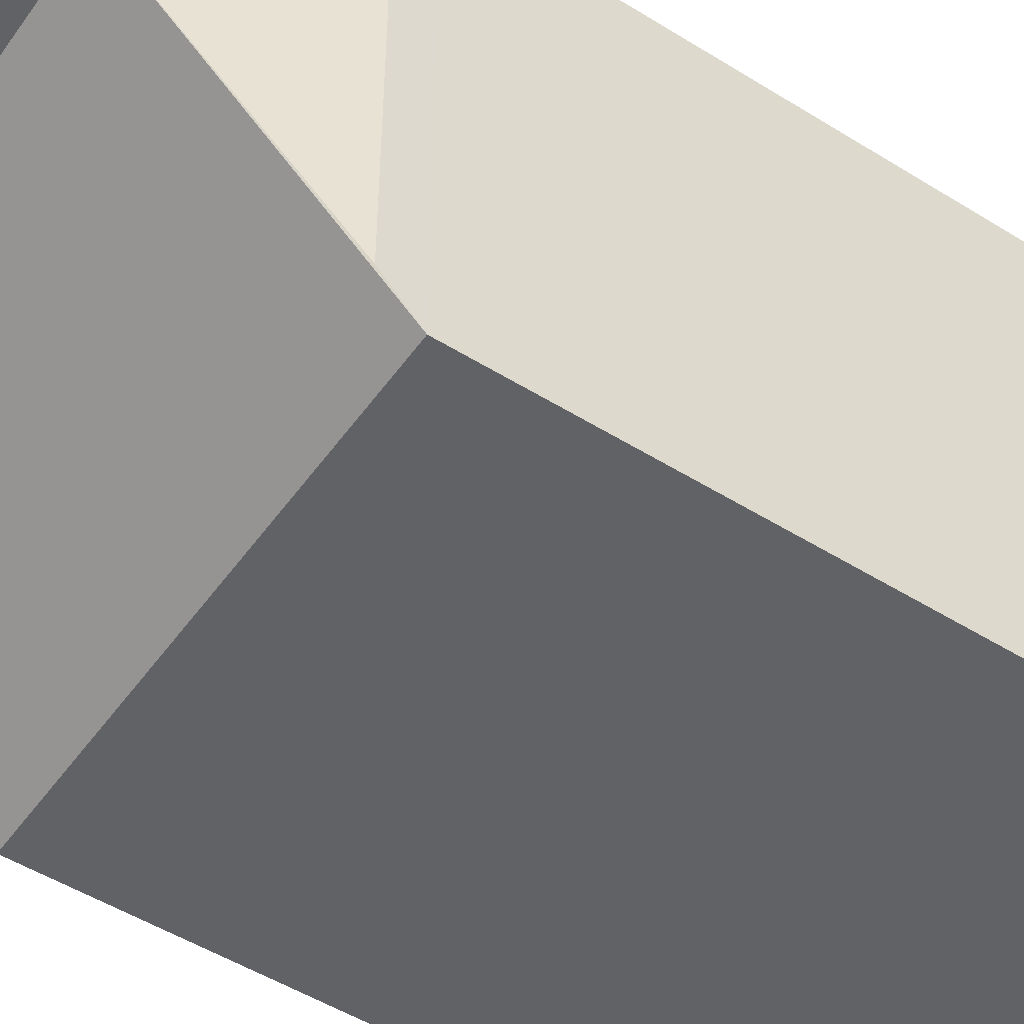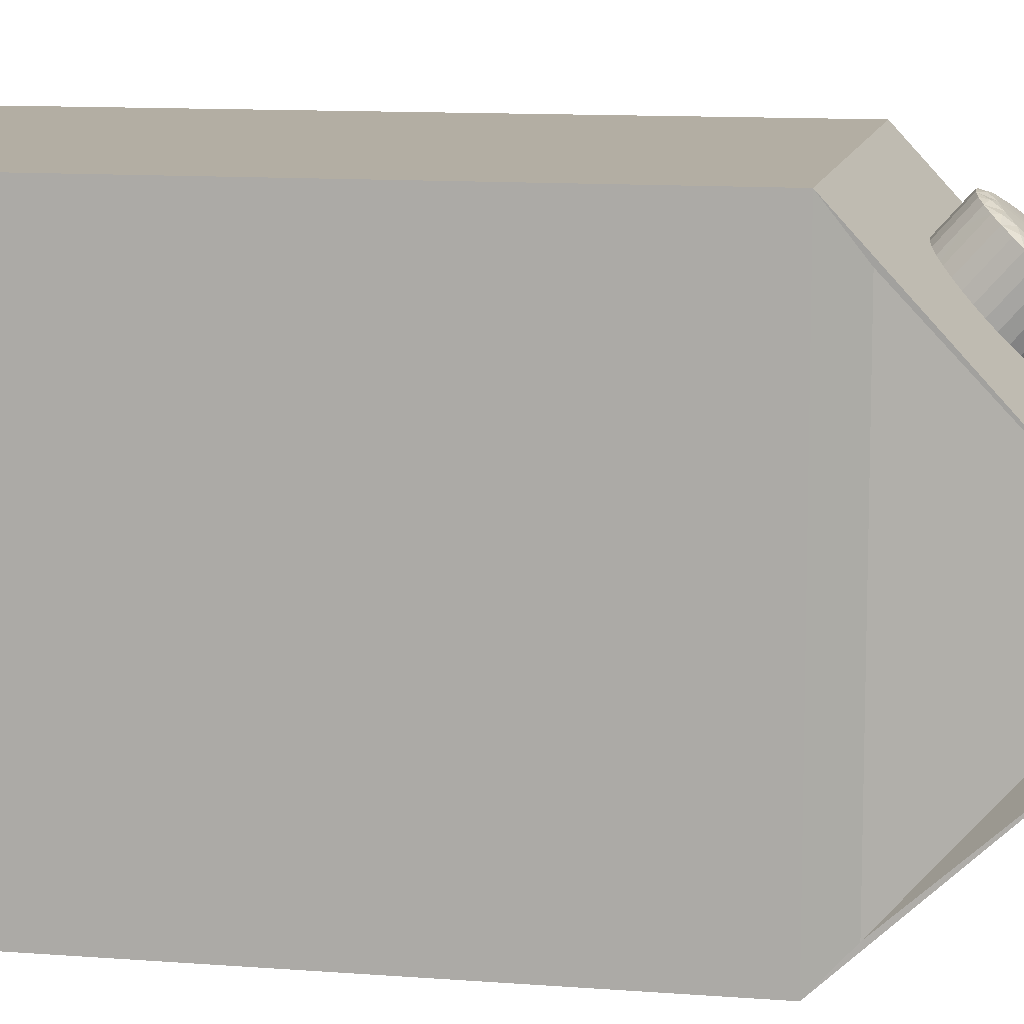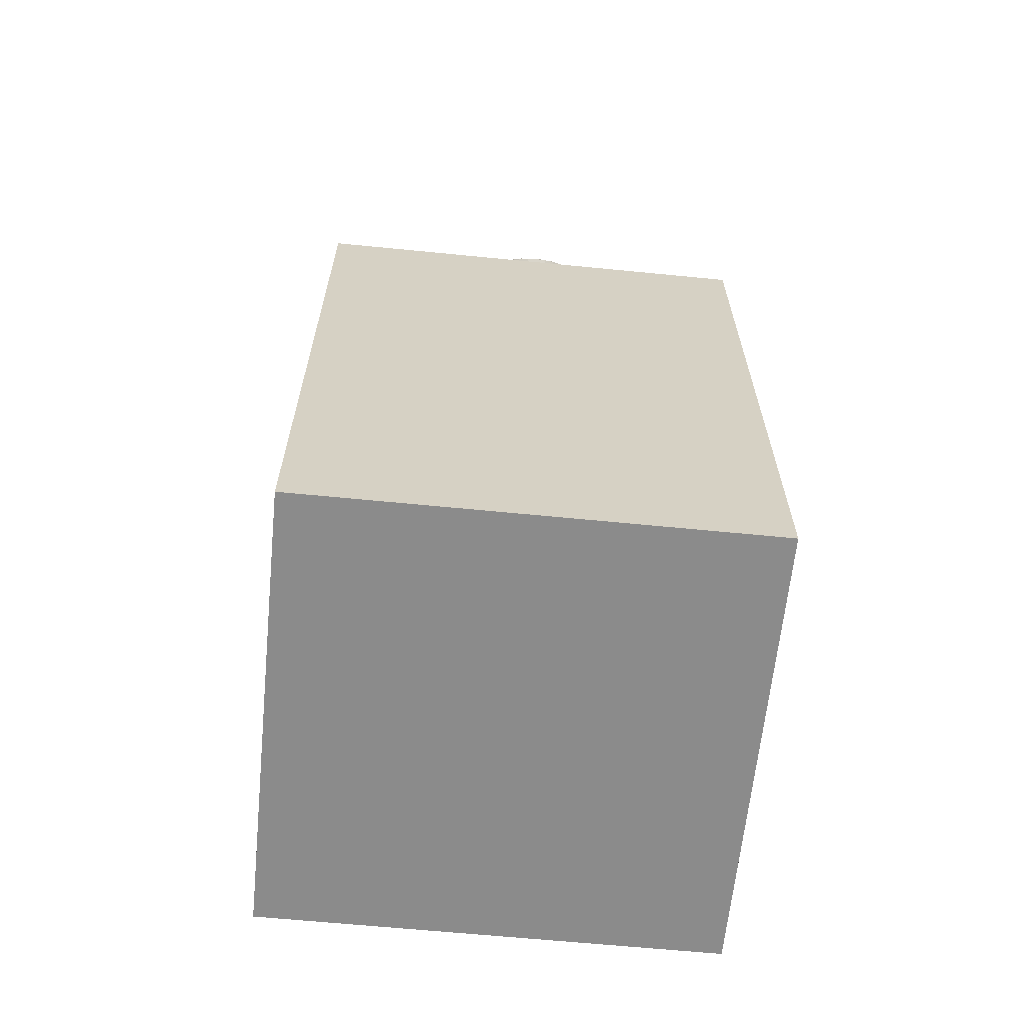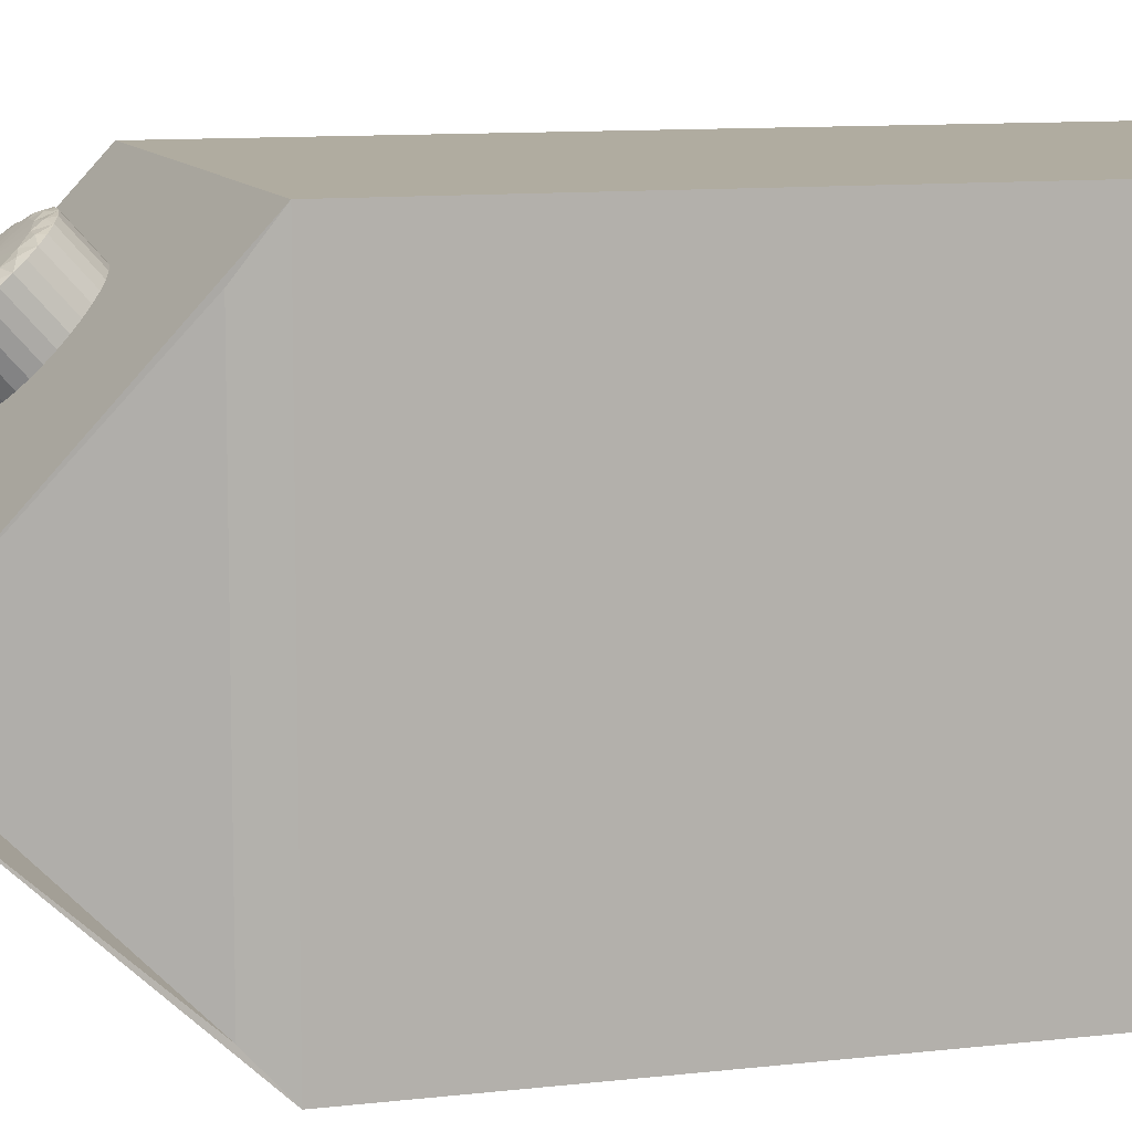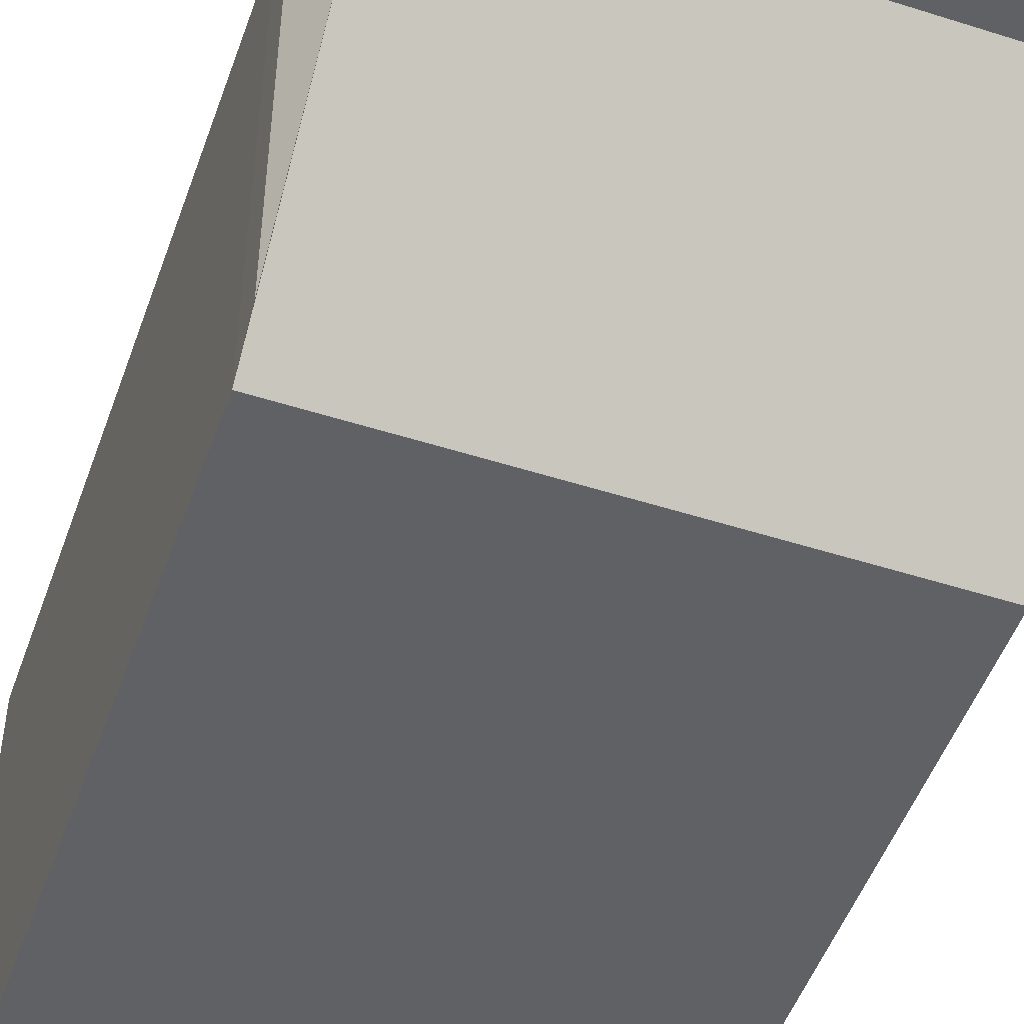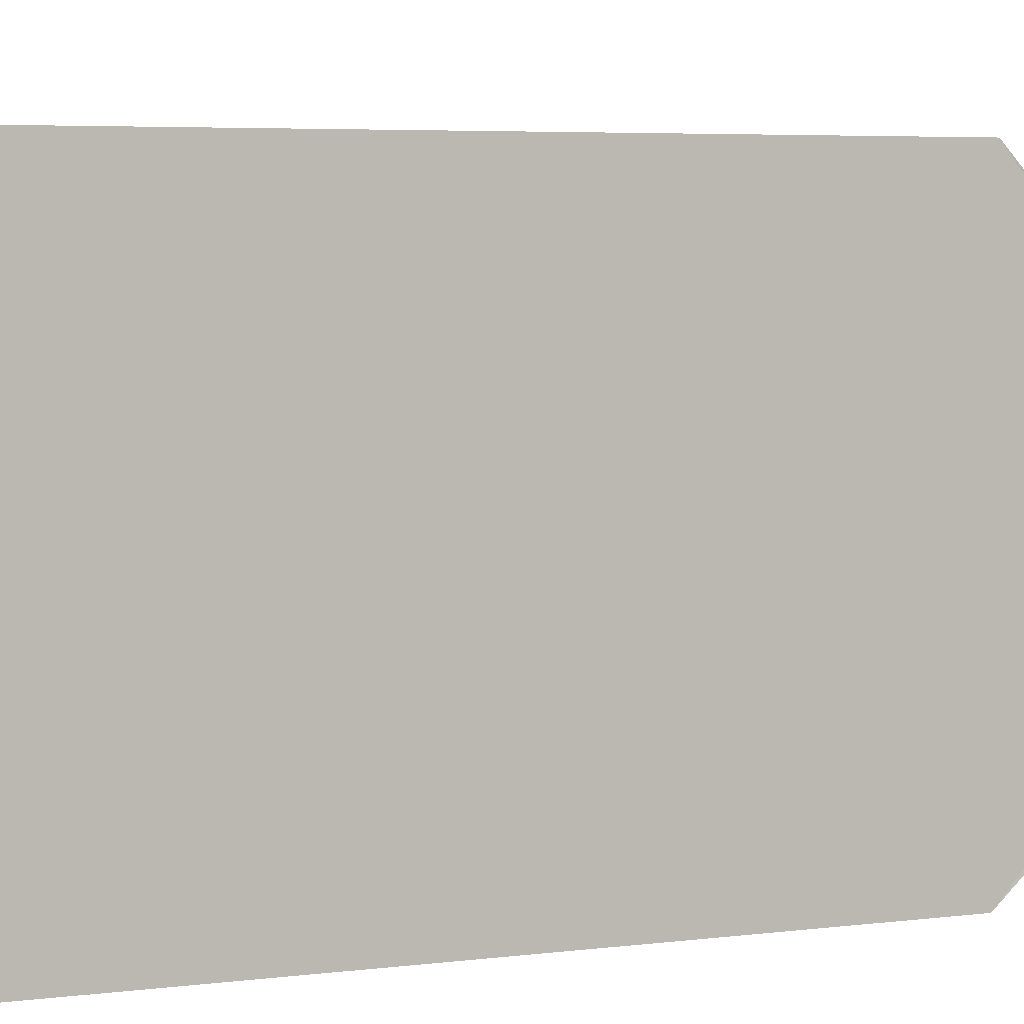
<metadata>
{"format":"obj","ext":"obj","renderer":"f3d","projection":"perspective","resolution":1024,"background":"white","views":[{"elev":-50.6,"azim":-124.3,"up":"+Z"},{"elev":11.0,"azim":101.0,"up":"+Z"},{"elev":-63.9,"azim":-5.7,"up":"+Y"},{"elev":9.9,"azim":-107.1,"up":"+Z"},{"elev":-50.3,"azim":160.7,"up":"+Z"},{"elev":4.5,"azim":66.0,"up":"+Z"}]}
</metadata>
<code>
o Cylinder
v 2.262 1.125 -0.3331
v 2.291 1.116 -0.3251
v 2.313 1.1 -0.3103
v 2.325 1.078 -0.2909
v 2.325 1.054 -0.27
v 2.313 1.033 -0.2506
v 2.291 1.016 -0.2358
v 2.262 1.007 -0.2278
v 2.23 1.007 -0.2278
v 2.201 1.016 -0.2358
v 2.179 1.033 -0.2506
v 2.167 1.054 -0.27
v 2.167 1.078 -0.2909
v 2.179 1.1 -0.3103
v 2.246 1.072 -0.2738
v 2.201 1.116 -0.3251
v 2.23 1.125 -0.3331
v 2.246 0.9626 -0.3969
v 2.23 1.071 -0.3946
v 2.201 1.062 -0.3866
v 2.179 1.045 -0.3718
v 2.167 1.023 -0.3524
v 2.167 0.9997 -0.3315
v 2.179 0.9779 -0.3122
v 2.201 0.9613 -0.2974
v 2.23 0.9523 -0.2893
v 2.262 0.9523 -0.2893
v 2.291 0.9613 -0.2974
v 2.313 0.9779 -0.3122
v 2.325 0.9997 -0.3315
v 2.325 1.023 -0.3524
v 2.313 1.045 -0.3718
v 2.291 1.062 -0.3866
v 2.262 1.071 -0.3946
v 2.258 1.019 -0.4226
v 2.258 1.115 -0.3149
v 2.246 1.127 -0.3341
v 2.277 1.067 -0.3916
v 2.28 1.012 -0.4166
v 2.28 1.108 -0.3089
v 2.303 1.054 -0.3799
v 2.297 1 -0.4055
v 2.297 1.096 -0.2978
v 2.321 1.035 -0.3625
v 2.306 0.9837 -0.391
v 2.306 1.079 -0.2833
v 2.327 1.011 -0.342
v 2.306 0.966 -0.3753
v 2.306 1.062 -0.2676
v 2.321 0.9883 -0.3214
v 2.297 0.9497 -0.3608
v 2.297 1.045 -0.2531
v 2.303 0.9688 -0.304
v 2.28 0.9372 -0.3497
v 2.28 1.033 -0.242
v 2.277 0.9557 -0.2924
v 2.258 0.9304 -0.3437
v 2.258 1.026 -0.236
v 2.246 0.9511 -0.2883
v 2.234 0.9304 -0.3437
v 2.234 1.026 -0.236
v 2.215 0.9557 -0.2924
v 2.213 0.9372 -0.3497
v 2.213 1.033 -0.242
v 2.189 0.9688 -0.304
v 2.196 0.9497 -0.3608
v 2.196 1.045 -0.2531
v 2.172 0.9883 -0.3214
v 2.187 0.966 -0.3753
v 2.187 1.062 -0.2676
v 2.165 1.011 -0.342
v 2.187 0.9837 -0.391
v 2.187 1.079 -0.2833
v 2.172 1.035 -0.3625
v 2.196 1 -0.4055
v 2.196 1.096 -0.2978
v 2.189 1.054 -0.3799
v 2.213 1.012 -0.4166
v 2.213 1.108 -0.3089
v 2.215 1.067 -0.3916
v 2.234 1.019 -0.4226
v 2.234 1.115 -0.3149
v 2.246 1.072 -0.3956
v 2.277 1.122 -0.33
v 2.303 1.109 -0.3184
v 2.321 1.089 -0.301
v 2.327 1.066 -0.2804
v 2.321 1.043 -0.2599
v 2.303 1.023 -0.2425
v 2.277 1.01 -0.2309
v 2.246 1.006 -0.2268
v 2.215 1.01 -0.2309
v 2.189 1.023 -0.2425
v 2.172 1.043 -0.2599
v 2.165 1.066 -0.2804
v 2.172 1.089 -0.301
v 2.189 1.109 -0.3184
v 2.215 1.122 -0.33
v 2.23 1.109 -0.3518
v 2.201 1.1 -0.3438
v 2.179 1.083 -0.3289
v 2.167 1.061 -0.3096
v 2.167 1.038 -0.2887
v 2.179 1.016 -0.2693
v 2.201 0.9994 -0.2545
v 2.23 0.9903 -0.2465
v 2.262 0.9903 -0.2465
v 2.291 0.9994 -0.2545
v 2.313 1.016 -0.2693
v 2.325 1.038 -0.2887
v 2.325 1.061 -0.3096
v 2.313 1.083 -0.3289
v 2.291 1.1 -0.3438
v 2.262 1.109 -0.3518
v 2.246 1.037 -0.4197
v 2.246 1.123 -0.324
v 2.273 1.033 -0.4161
v 2.273 1.119 -0.3204
v 2.297 1.022 -0.4059
v 2.297 1.107 -0.3102
v 2.312 1.005 -0.3906
v 2.312 1.09 -0.2948
v 2.317 0.9843 -0.3725
v 2.317 1.069 -0.2768
v 2.312 0.964 -0.3544
v 2.312 1.049 -0.2587
v 2.297 0.9468 -0.3391
v 2.297 1.032 -0.2434
v 2.273 0.9352 -0.3288
v 2.273 1.02 -0.2331
v 2.246 0.9312 -0.3252
v 2.246 1.016 -0.2295
v 2.219 0.9352 -0.3288
v 2.219 1.02 -0.2331
v 2.196 0.9468 -0.3391
v 2.196 1.032 -0.2434
v 2.181 0.964 -0.3544
v 2.181 1.049 -0.2587
v 2.175 0.9843 -0.3725
v 2.175 1.069 -0.2768
v 2.181 1.005 -0.3906
v 2.181 1.09 -0.2948
v 2.196 1.022 -0.4059
v 2.196 1.107 -0.3102
v 2.219 1.033 -0.4161
v 2.219 1.119 -0.3204
v 2.246 1.11 -0.3528
v 2.277 1.105 -0.3487
v 2.303 1.092 -0.3371
v 2.321 1.073 -0.3197
v 2.327 1.05 -0.2991
v 2.321 1.026 -0.2786
v 2.303 1.007 -0.2612
v 2.277 0.9938 -0.2496
v 2.246 0.9892 -0.2455
v 2.215 0.9938 -0.2496
v 2.189 1.007 -0.2612
v 2.172 1.026 -0.2786
v 2.165 1.05 -0.2991
v 2.172 1.073 -0.3197
v 2.189 1.092 -0.3371
v 2.215 1.105 -0.3487
v 1.895 -0.106 -0.1961
v 1.895 -0.106 -0.8712
v 1.895 -0.106 -0.5674
v 1.895 -0.106 -0.5488
v 1.895 1.224 -0.5488
v 1.895 1.284 -0.5674
v 1.895 1.284 -0.5488
v 1.895 0.947 -0.2582
v 2.57 -0.106 -0.1961
v 2.57 0.8978 -0.1961
v 2.57 -0.106 -0.8712
v 2.57 0.8978 -0.8712
v 2.57 -0.106 -0.5674
v 2.57 -0.106 -0.5488
v 2.57 1.224 -0.5488
v 2.57 1.284 -0.5674
v 2.57 1.284 -0.5488
v 2.445 1.193 -0.5655
v 2.232 -0.106 -0.8712
v 2.232 0.8978 -0.8712
v 2.232 -0.106 -0.1961
v 2.232 1.284 -0.5674
v 2.232 1.284 -0.5488
v 1.895 0.8978 -0.8712
v 1.895 0.8978 -0.1961
v 1.895 0.947 -0.8167
v 2.232 0.8978 -0.1961
v 2.569 0.947 -0.8167
v 2.569 0.947 -0.2582
v 2.02 1.207 -0.5431
v 2.232 1.224 -0.5674
v 2.445 1.193 -0.5431
v 1.895 1.224 -0.5674
v 2.02 1.207 -0.5655
v 2.232 1.224 -0.5488
v 2.57 1.224 -0.5674
f 114 37 1
f 1 116 36
f 1 118 84
f 84 114 1
f 113 84 2
f 2 118 40
f 2 120 85
f 85 113 2
f 112 85 3
f 3 120 43
f 3 122 86
f 86 112 3
f 111 86 4
f 4 122 46
f 4 124 87
f 87 111 4
f 110 87 5
f 5 124 49
f 5 126 88
f 88 110 5
f 109 88 6
f 6 126 52
f 6 128 89
f 89 109 6
f 108 89 7
f 7 128 55
f 7 130 90
f 90 108 7
f 107 90 8
f 8 130 58
f 8 132 91
f 91 107 8
f 106 91 9
f 9 132 61
f 9 134 92
f 92 106 9
f 105 92 10
f 10 134 64
f 10 136 93
f 10 157 105
f 104 93 11
f 11 136 67
f 11 138 94
f 94 104 11
f 103 94 12
f 12 138 70
f 12 140 95
f 95 103 12
f 102 95 13
f 13 140 73
f 13 142 96
f 96 102 13
f 101 96 14
f 14 142 76
f 14 144 97
f 97 101 14
f 40 36 15
f 36 82 15
f 82 79 15
f 79 76 15
f 76 73 15
f 73 70 15
f 70 67 15
f 67 64 15
f 64 61 15
f 61 58 15
f 58 55 15
f 55 52 15
f 52 49 15
f 49 46 15
f 46 43 15
f 43 40 15
f 100 97 16
f 16 144 79
f 16 146 98
f 98 100 16
f 99 98 17
f 17 146 82
f 17 116 37
f 37 99 17
f 81 35 18
f 35 39 18
f 39 42 18
f 42 45 18
f 45 48 18
f 48 51 18
f 51 54 18
f 54 57 18
f 57 60 18
f 60 63 18
f 63 66 18
f 66 69 18
f 69 72 18
f 72 75 18
f 75 78 18
f 78 81 18
f 19 145 80
f 80 99 19
f 99 83 19
f 19 115 81
f 20 143 77
f 77 100 20
f 100 80 20
f 20 145 78
f 21 141 74
f 74 101 21
f 101 77 21
f 21 143 75
f 22 139 71
f 71 102 22
f 102 74 22
f 22 141 72
f 23 137 68
f 68 103 23
f 103 71 23
f 23 139 69
f 24 135 65
f 65 104 24
f 104 68 24
f 24 137 66
f 25 133 62
f 62 105 25
f 105 65 25
f 25 135 63
f 26 131 59
f 59 106 26
f 106 62 26
f 26 133 60
f 27 129 56
f 56 107 27
f 107 59 27
f 27 131 57
f 28 127 53
f 53 108 28
f 108 56 28
f 28 129 54
f 29 125 50
f 50 109 29
f 109 53 29
f 29 127 51
f 30 123 47
f 47 110 30
f 110 50 30
f 30 125 48
f 31 121 44
f 44 111 31
f 31 151 47
f 31 123 45
f 32 119 41
f 41 112 32
f 112 44 32
f 32 121 42
f 33 117 38
f 33 148 113
f 113 41 33
f 33 119 39
f 34 115 83
f 83 114 34
f 114 38 34
f 34 117 35
f 114 147 37
f 1 37 116
f 1 36 118
f 84 148 114
f 113 148 84
f 2 84 118
f 2 40 120
f 85 149 113
f 112 149 85
f 3 85 120
f 3 43 122
f 86 150 112
f 111 150 86
f 4 86 122
f 4 46 124
f 87 151 111
f 110 151 87
f 5 87 124
f 5 49 126
f 88 152 110
f 109 152 88
f 6 88 126
f 6 52 128
f 89 153 109
f 108 153 89
f 7 89 128
f 7 55 130
f 90 154 108
f 107 154 90
f 8 90 130
f 8 58 132
f 91 155 107
f 106 155 91
f 9 91 132
f 9 61 134
f 92 156 106
f 105 156 92
f 10 92 134
f 10 64 136
f 10 93 157
f 104 157 93
f 11 93 136
f 11 67 138
f 94 158 104
f 103 158 94
f 12 94 138
f 12 70 140
f 95 159 103
f 102 159 95
f 13 95 140
f 13 73 142
f 96 160 102
f 101 160 96
f 14 96 142
f 14 76 144
f 97 161 101
f 40 118 36
f 36 116 82
f 82 146 79
f 79 144 76
f 76 142 73
f 73 140 70
f 70 138 67
f 67 136 64
f 64 134 61
f 61 132 58
f 58 130 55
f 55 128 52
f 52 126 49
f 49 124 46
f 46 122 43
f 43 120 40
f 100 161 97
f 16 97 144
f 16 79 146
f 98 162 100
f 99 162 98
f 17 98 146
f 17 82 116
f 37 147 99
f 81 115 35
f 35 117 39
f 39 119 42
f 42 121 45
f 45 123 48
f 48 125 51
f 51 127 54
f 54 129 57
f 57 131 60
f 60 133 63
f 63 135 66
f 66 137 69
f 69 139 72
f 72 141 75
f 75 143 78
f 78 145 81
f 19 81 145
f 80 162 99
f 99 147 83
f 19 83 115
f 20 78 143
f 77 161 100
f 100 162 80
f 20 80 145
f 21 75 141
f 74 160 101
f 101 161 77
f 21 77 143
f 22 72 139
f 71 159 102
f 102 160 74
f 22 74 141
f 23 69 137
f 68 158 103
f 103 159 71
f 23 71 139
f 24 66 135
f 65 157 104
f 104 158 68
f 24 68 137
f 25 63 133
f 62 156 105
f 105 157 65
f 25 65 135
f 26 60 131
f 59 155 106
f 106 156 62
f 26 62 133
f 27 57 129
f 56 154 107
f 107 155 59
f 27 59 131
f 28 54 127
f 53 153 108
f 108 154 56
f 28 56 129
f 29 51 125
f 50 152 109
f 109 153 53
f 29 53 127
f 30 48 123
f 47 151 110
f 110 152 50
f 30 50 125
f 31 45 121
f 44 150 111
f 31 111 151
f 31 47 123
f 32 42 119
f 41 149 112
f 112 150 44
f 32 44 121
f 33 39 117
f 33 38 148
f 113 149 41
f 33 41 119
f 34 35 115
f 83 147 114
f 114 148 38
f 34 38 117
f 195 184 193
f 167 189 197
f 167 185 197
f 169 195 167
f 189 163 183
f 167 196 192
f 186 170 188
f 182 173 181
f 187 164 163
f 198 182 193
f 173 172 171
f 185 177 197
f 184 198 193
f 198 179 177
f 189 171 172
f 177 180 198
f 174 191 172
f 185 178 184
f 181 163 164
f 198 190 174
f 194 190 180
f 195 188 196
f 188 192 196
f 172 197 189
f 191 177 172
f 167 170 187
f 195 182 186
f 168 185 184
f 186 181 164
f 173 183 181
f 195 168 184
f 167 187 189
f 167 169 185
f 169 168 195
f 189 187 163
f 167 195 196
f 186 187 170
f 182 174 173
f 187 186 164
f 198 174 182
f 173 174 172
f 185 179 177
f 184 178 198
f 198 178 179
f 189 183 171
f 177 194 180
f 174 190 191
f 185 179 178
f 181 183 163
f 198 180 190
f 194 191 190
f 195 186 188
f 188 170 192
f 172 177 197
f 191 194 177
f 167 192 170
f 195 193 182
f 168 169 185
f 186 182 181
f 173 171 183

</code>
